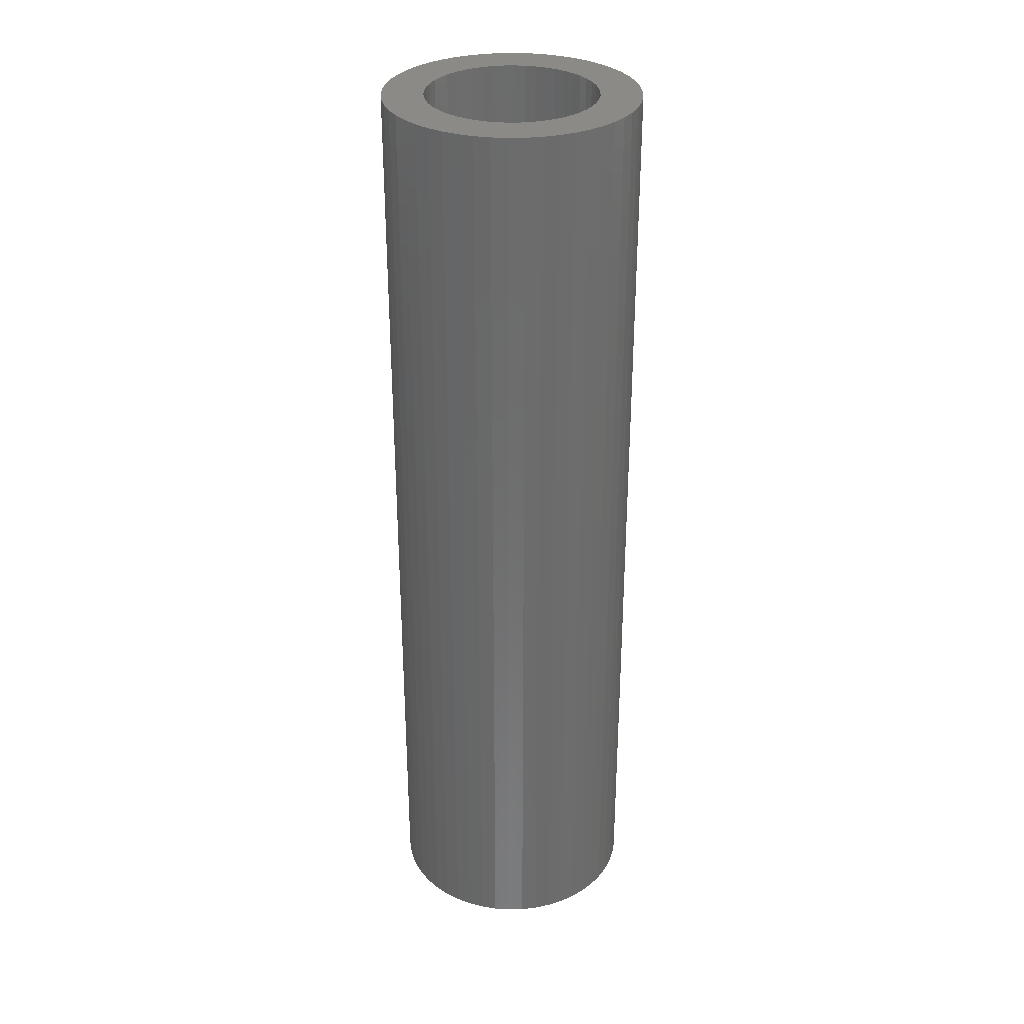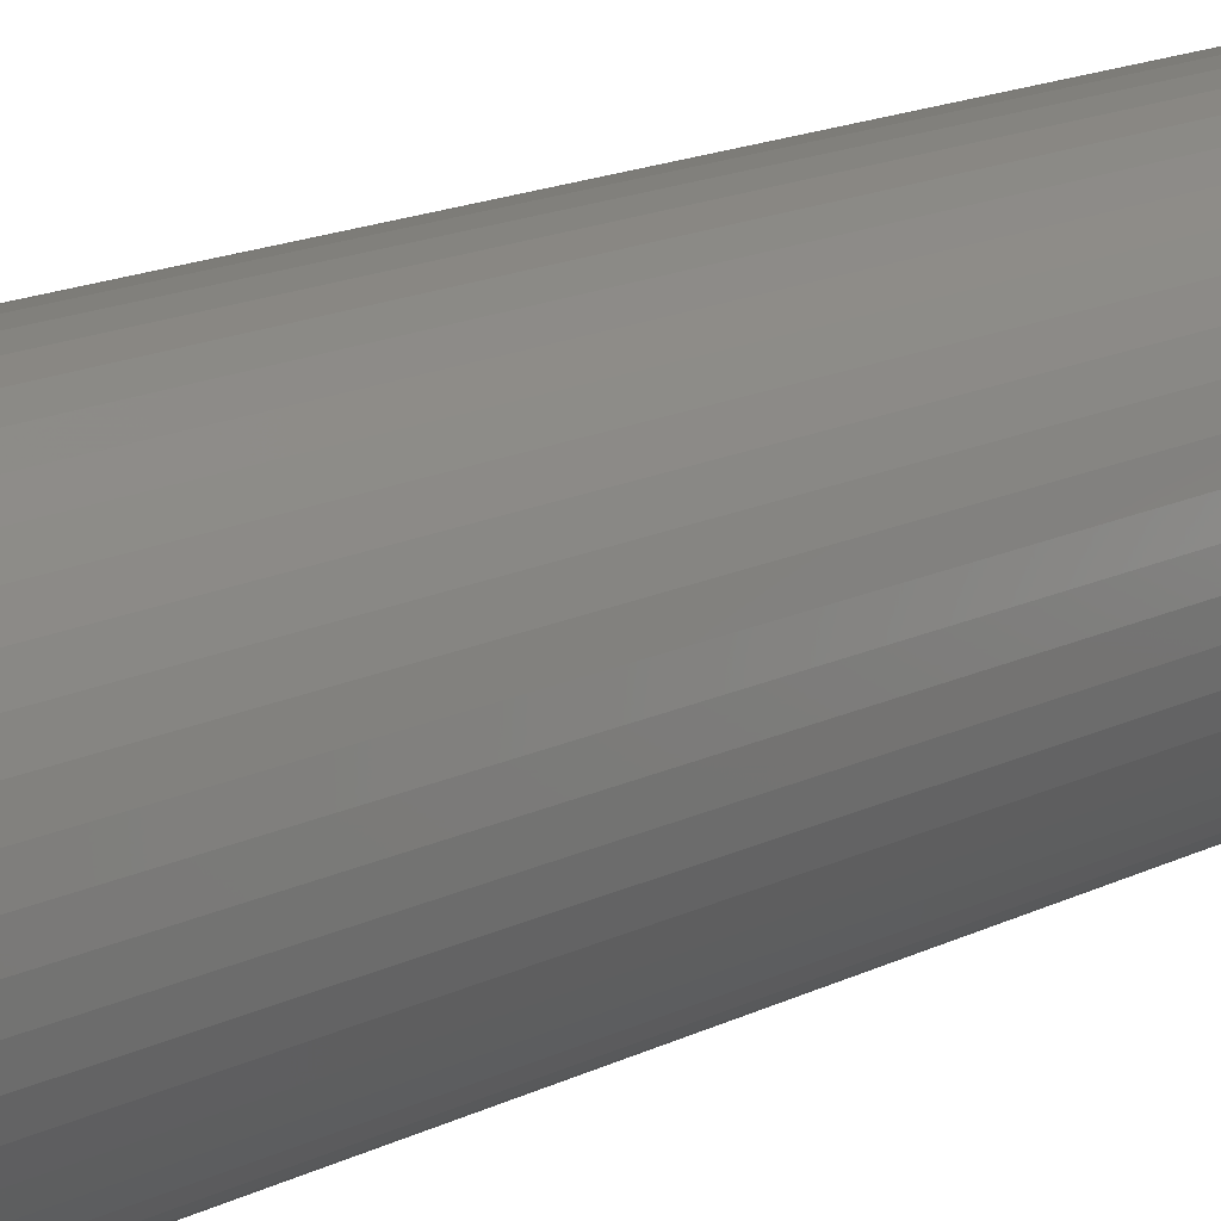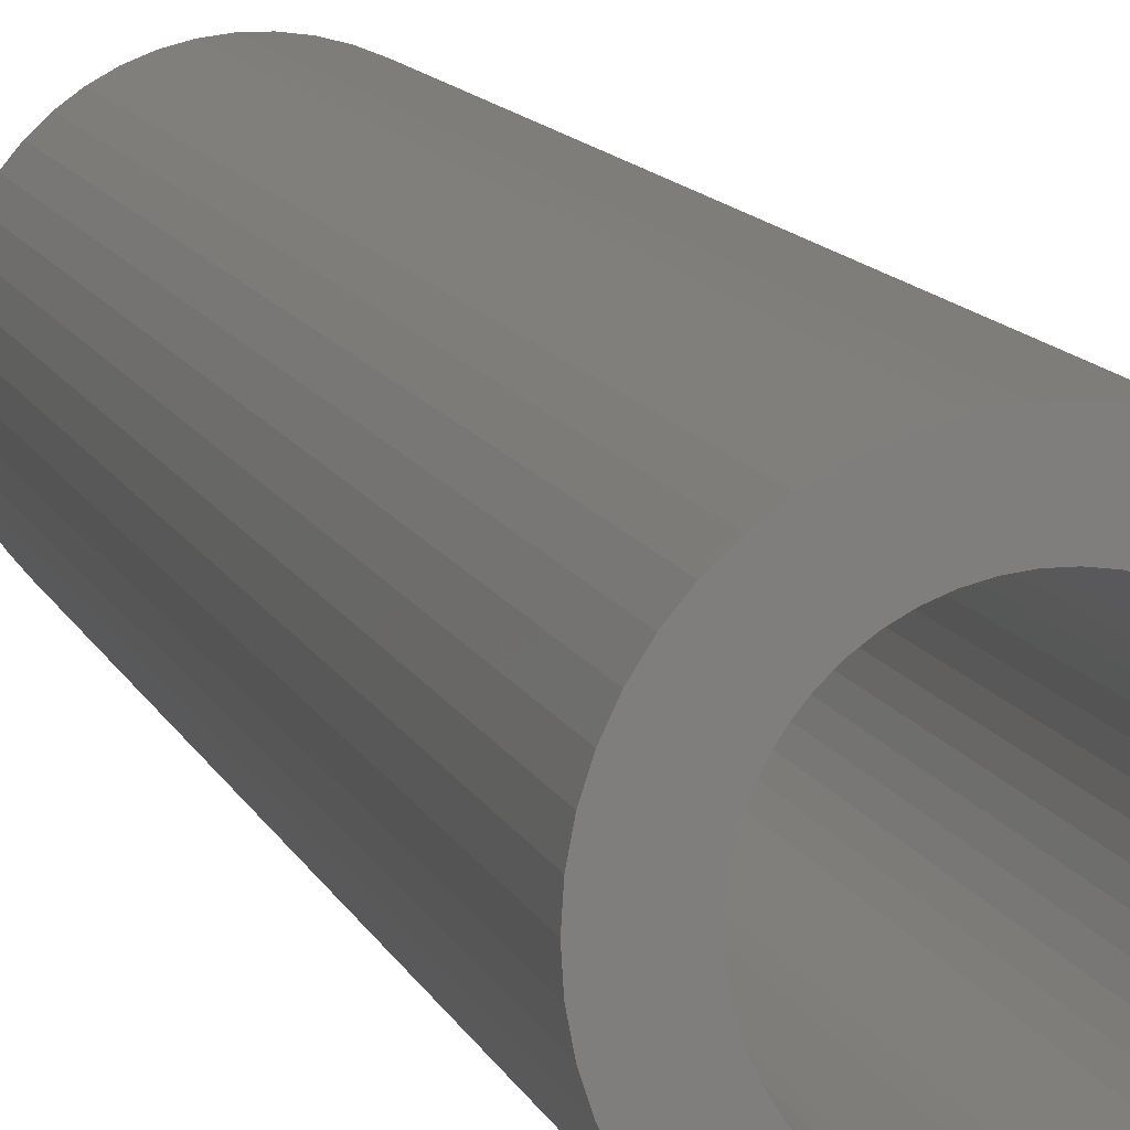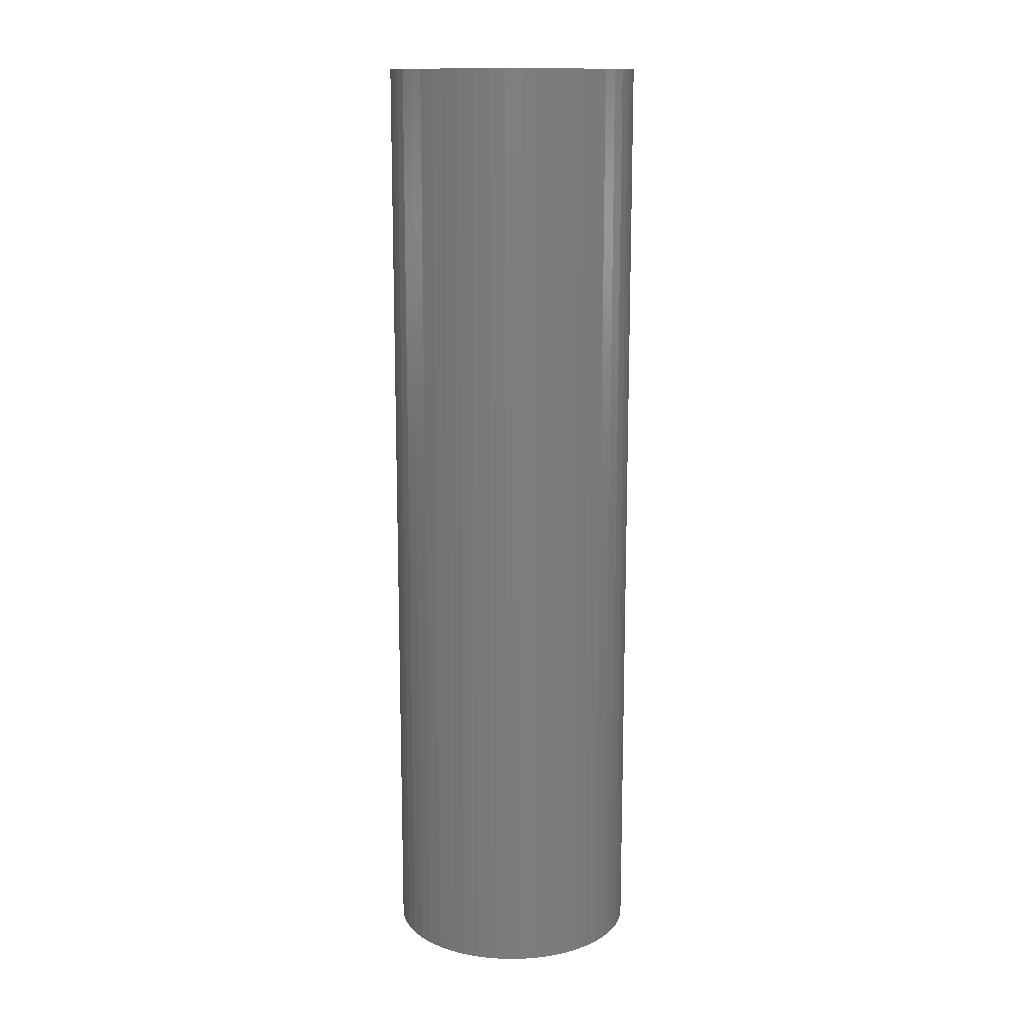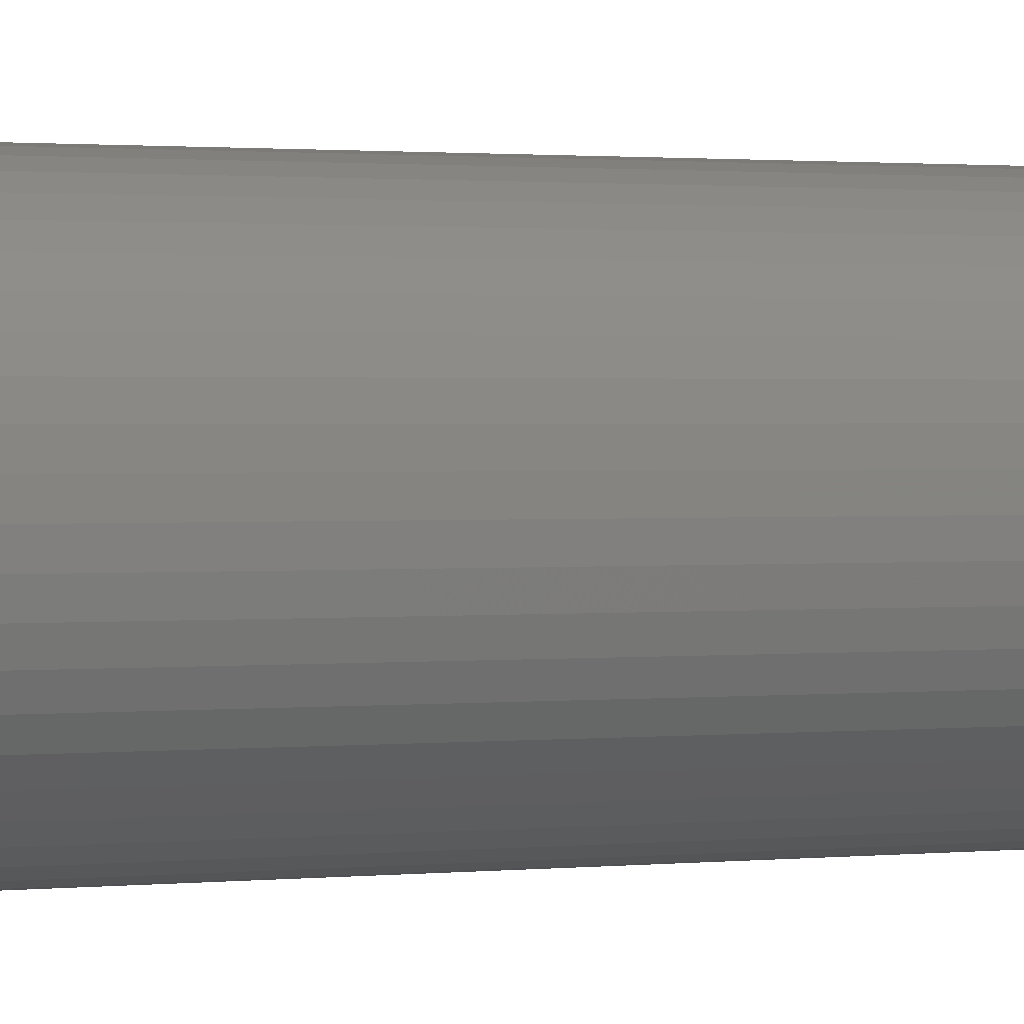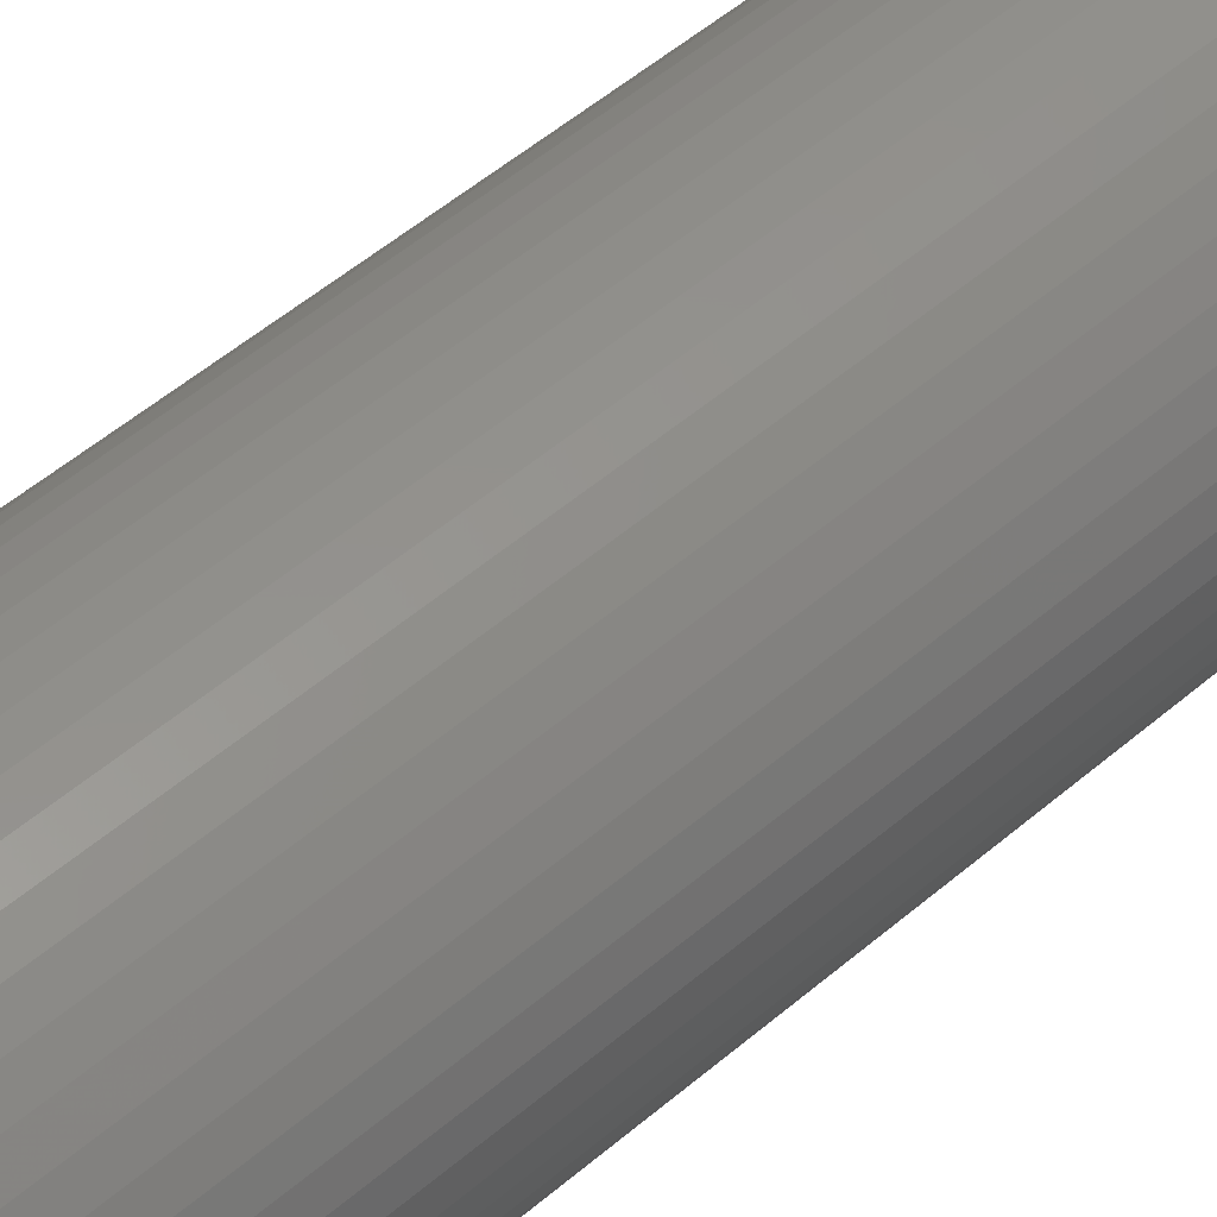
<metadata>
{"format":"stl","ext":"stl","renderer":"f3d","projection":"perspective","resolution":1024,"background":"white","views":[{"elev":31.6,"azim":178.1,"up":"+Z"},{"elev":14.3,"azim":-139.0,"up":"+Y"},{"elev":10.6,"azim":165.2,"up":"+Y"},{"elev":13.7,"azim":-58.3,"up":"+Z"},{"elev":1.0,"azim":64.0,"up":"+Y"},{"elev":49.2,"azim":46.0,"up":"+Y"}]}
</metadata>
<code>
# stl→obj: 200 verts, 400 faces
v 2 0 7.5
v 1.984 0.2507 -7.5
v 1.984 0.2507 7.5
v 2 0 -7.5
v -2 0 -7.5
v -1.984 0.2507 7.5
v -1.984 0.2507 -7.5
v -2 0 7.5
v 0.1256 1.996 -7.5
v -0.1256 1.996 7.5
v 0.1256 1.996 7.5
v -0.1256 1.996 -7.5
v -0.1256 -1.996 -7.5
v 0.1256 -1.996 7.5
v -0.1256 -1.996 7.5
v 0.1256 -1.996 -7.5
v 1.458 1.369 -7.5
v 1.275 1.541 7.5
v 1.458 1.369 7.5
v 1.275 1.541 -7.5
v -1.275 1.541 -7.5
v -1.458 1.369 7.5
v -1.275 1.541 7.5
v -1.458 1.369 -7.5
v -0.618 1.902 -7.5
v -0.8516 1.81 7.5
v -0.618 1.902 7.5
v -0.8516 1.81 -7.5
v 1.86 0.7362 7.5
v 1.753 0.9635 -7.5
v 1.753 0.9635 7.5
v 1.86 0.7362 -7.5
v 1.937 0.4974 -7.5
v 1.937 0.4974 7.5
v 0.8516 1.81 -7.5
v 0.618 1.902 7.5
v 0.8516 1.81 7.5
v 0.618 1.902 -7.5
v 1.072 1.689 7.5
v 1.072 1.689 -7.5
v -1.86 0.7362 -7.5
v -1.753 0.9635 7.5
v -1.753 0.9635 -7.5
v -1.86 0.7362 7.5
v -1.937 0.4974 -7.5
v -1.937 0.4974 7.5
v -1.072 1.689 7.5
v -1.072 1.689 -7.5
v -0.3748 1.965 -7.5
v -0.3748 1.965 7.5
v 0.3748 -1.965 7.5
v 0.3748 -1.965 -7.5
v 0.618 -1.902 -7.5
v 0.8516 -1.81 7.5
v 0.618 -1.902 7.5
v 0.8516 -1.81 -7.5
v 1.618 1.176 7.5
v 1.618 1.176 -7.5
v 0.3748 1.965 7.5
v 0.3748 1.965 -7.5
v -1.618 1.176 7.5
v -1.618 1.176 -7.5
v 1.35 0 7.5
v 1.339 0.1692 7.5
v 1.984 -0.2507 7.5
v 1.308 0.3357 7.5
v 1.339 -0.1692 7.5
v 1.255 0.497 7.5
v 1.937 -0.4974 7.5
v 1.183 0.6504 7.5
v 1.308 -0.3357 7.5
v 1.092 0.7935 7.5
v 1.86 -0.7362 7.5
v 1.255 -0.497 7.5
v 0.9841 0.9241 7.5
v 0.8605 1.04 7.5
v 0.7234 1.14 7.5
v 0.5748 1.222 7.5
v 0.4172 1.284 7.5
v 0.253 1.326 7.5
v 0.08477 1.347 7.5
v -0.08477 1.347 7.5
v -0.253 1.326 7.5
v -0.4172 1.284 7.5
v -0.5748 1.222 7.5
v -0.7234 1.14 7.5
v -0.8605 1.04 7.5
v -0.9841 0.9241 7.5
v -1.092 0.7935 7.5
v -1.183 0.6504 7.5
v -1.255 0.497 7.5
v 1.753 -0.9635 7.5
v 1.183 -0.6504 7.5
v 1.618 -1.176 7.5
v 1.092 -0.7935 7.5
v 1.458 -1.369 7.5
v 0.9841 -0.9241 7.5
v 1.275 -1.541 7.5
v 0.8605 -1.04 7.5
v 1.072 -1.689 7.5
v 0.7234 -1.14 7.5
v 0.5748 -1.222 7.5
v 0.4172 -1.284 7.5
v 0.253 -1.326 7.5
v 0.08477 -1.347 7.5
v -0.08477 -1.347 7.5
v -0.253 -1.326 7.5
v -0.3748 -1.965 7.5
v -0.4172 -1.284 7.5
v -0.618 -1.902 7.5
v -0.5748 -1.222 7.5
v -0.8516 -1.81 7.5
v -0.7234 -1.14 7.5
v -1.072 -1.689 7.5
v -0.8605 -1.04 7.5
v -1.275 -1.541 7.5
v -0.9841 -0.9241 7.5
v -1.458 -1.369 7.5
v -1.092 -0.7935 7.5
v -1.618 -1.176 7.5
v -1.183 -0.6504 7.5
v -1.753 -0.9635 7.5
v -1.255 -0.497 7.5
v -1.86 -0.7362 7.5
v -1.308 -0.3357 7.5
v -1.937 -0.4974 7.5
v -1.339 -0.1692 7.5
v -1.984 -0.2507 7.5
v -1.35 0 7.5
v -1.308 0.3357 7.5
v -1.339 0.1692 7.5
v 1.984 -0.2507 -7.5
v 1.937 -0.4974 -7.5
v -1.458 -1.369 -7.5
v -1.275 -1.541 -7.5
v -1.753 -0.9635 -7.5
v -1.86 -0.7362 -7.5
v -1.618 -1.176 -7.5
v 1.35 0 -7.5
v 1.339 -0.1692 -7.5
v 1.308 -0.3357 -7.5
v 1.86 -0.7362 -7.5
v 1.339 0.1692 -7.5
v 1.255 -0.497 -7.5
v 1.753 -0.9635 -7.5
v 1.183 -0.6504 -7.5
v 1.618 -1.176 -7.5
v 1.308 0.3357 -7.5
v 1.092 -0.7935 -7.5
v 1.458 -1.369 -7.5
v 1.255 0.497 -7.5
v 0.9841 -0.9241 -7.5
v 1.275 -1.541 -7.5
v 0.8605 -1.04 -7.5
v 1.072 -1.689 -7.5
v 0.7234 -1.14 -7.5
v 0.5748 -1.222 -7.5
v 0.4172 -1.284 -7.5
v 0.253 -1.326 -7.5
v 0.08477 -1.347 -7.5
v -0.08477 -1.347 -7.5
v -0.253 -1.326 -7.5
v -0.3748 -1.965 -7.5
v -0.4172 -1.284 -7.5
v -0.618 -1.902 -7.5
v -0.5748 -1.222 -7.5
v -0.8516 -1.81 -7.5
v -0.7234 -1.14 -7.5
v -1.072 -1.689 -7.5
v -0.8605 -1.04 -7.5
v -0.9841 -0.9241 -7.5
v -1.092 -0.7935 -7.5
v -1.183 -0.6504 -7.5
v -1.255 -0.497 -7.5
v 1.183 0.6504 -7.5
v 1.092 0.7935 -7.5
v 0.9841 0.9241 -7.5
v 0.8605 1.04 -7.5
v 0.7234 1.14 -7.5
v 0.5748 1.222 -7.5
v 0.4172 1.284 -7.5
v 0.253 1.326 -7.5
v 0.08477 1.347 -7.5
v -0.08477 1.347 -7.5
v -0.253 1.326 -7.5
v -0.4172 1.284 -7.5
v -0.5748 1.222 -7.5
v -0.7234 1.14 -7.5
v -0.8605 1.04 -7.5
v -0.9841 0.9241 -7.5
v -1.092 0.7935 -7.5
v -1.183 0.6504 -7.5
v -1.255 0.497 -7.5
v -1.308 0.3357 -7.5
v -1.339 0.1692 -7.5
v -1.35 0 -7.5
v -1.308 -0.3357 -7.5
v -1.937 -0.4974 -7.5
v -1.339 -0.1692 -7.5
v -1.984 -0.2507 -7.5
f 1 2 3
f 2 1 4
f 5 6 7
f 6 5 8
f 9 10 11
f 10 9 12
f 13 14 15
f 14 13 16
f 17 18 19
f 18 17 20
f 21 22 23
f 22 21 24
f 25 26 27
f 26 25 28
f 29 30 31
f 30 29 32
f 3 33 34
f 33 3 2
f 35 36 37
f 36 35 38
f 20 39 18
f 39 20 40
f 41 42 43
f 42 41 44
f 45 44 41
f 44 45 46
f 28 47 26
f 47 28 48
f 49 27 50
f 27 49 25
f 16 51 14
f 51 16 52
f 53 54 55
f 54 53 56
f 34 32 29
f 32 34 33
f 57 17 19
f 17 57 58
f 31 58 57
f 58 31 30
f 38 59 36
f 59 38 60
f 60 11 59
f 11 60 9
f 40 37 39
f 37 40 35
f 43 61 62
f 61 43 42
f 62 22 24
f 22 62 61
f 7 46 45
f 46 7 6
f 63 1 3
f 64 3 34
f 1 63 65
f 66 34 29
f 67 65 63
f 68 29 31
f 65 67 69
f 70 31 57
f 71 69 67
f 72 57 19
f 69 71 73
f 74 73 71
f 3 64 63
f 34 66 64
f 75 19 18
f 29 68 66
f 31 70 68
f 57 72 70
f 76 18 39
f 19 75 72
f 18 76 75
f 77 39 37
f 39 77 76
f 78 37 36
f 37 78 77
f 36 79 78
f 59 79 36
f 59 80 79
f 11 80 59
f 11 81 80
f 11 82 81
f 10 82 11
f 10 83 82
f 50 83 10
f 50 84 83
f 27 84 50
f 84 27 85
f 26 85 27
f 85 26 86
f 47 86 26
f 86 47 87
f 23 87 47
f 87 23 88
f 22 88 23
f 88 22 89
f 61 89 22
f 89 61 90
f 42 90 61
f 90 42 91
f 44 91 42
f 73 74 92
f 93 92 74
f 92 93 94
f 95 94 93
f 94 95 96
f 97 96 95
f 96 97 98
f 99 98 97
f 98 99 100
f 101 100 99
f 100 101 54
f 102 54 101
f 54 102 55
f 103 55 102
f 103 51 55
f 104 51 103
f 104 14 51
f 105 14 104
f 106 14 105
f 106 15 14
f 107 15 106
f 107 108 15
f 109 108 107
f 110 109 111
f 109 110 108
f 112 111 113
f 111 112 110
f 114 113 115
f 116 115 117
f 113 114 112
f 118 117 119
f 120 119 121
f 122 121 123
f 115 116 114
f 124 123 125
f 126 125 127
f 128 127 129
f 91 44 130
f 117 118 116
f 46 130 44
f 119 120 118
f 130 46 131
f 121 122 120
f 6 131 46
f 123 124 122
f 131 6 129
f 125 126 124
f 8 129 6
f 127 128 126
f 129 8 128
f 48 23 47
f 23 48 21
f 12 50 10
f 50 12 49
f 65 4 1
f 4 65 132
f 69 132 65
f 132 69 133
f 134 116 118
f 116 134 135
f 136 124 137
f 124 136 122
f 138 122 136
f 122 138 120
f 139 4 132
f 140 132 133
f 4 139 2
f 141 133 142
f 143 2 139
f 144 142 145
f 2 143 33
f 146 145 147
f 148 33 143
f 149 147 150
f 33 148 32
f 151 32 148
f 132 140 139
f 133 141 140
f 152 150 153
f 142 144 141
f 145 146 144
f 147 149 146
f 154 153 155
f 150 152 149
f 153 154 152
f 156 155 56
f 155 156 154
f 157 56 53
f 56 157 156
f 53 158 157
f 52 158 53
f 52 159 158
f 16 159 52
f 16 160 159
f 16 161 160
f 13 161 16
f 13 162 161
f 163 162 13
f 163 164 162
f 165 164 163
f 164 165 166
f 167 166 165
f 166 167 168
f 169 168 167
f 168 169 170
f 135 170 169
f 170 135 171
f 134 171 135
f 171 134 172
f 138 172 134
f 172 138 173
f 136 173 138
f 173 136 174
f 137 174 136
f 32 151 30
f 175 30 151
f 30 175 58
f 176 58 175
f 58 176 17
f 177 17 176
f 17 177 20
f 178 20 177
f 20 178 40
f 179 40 178
f 40 179 35
f 180 35 179
f 35 180 38
f 181 38 180
f 181 60 38
f 182 60 181
f 182 9 60
f 183 9 182
f 184 9 183
f 184 12 9
f 185 12 184
f 185 49 12
f 186 49 185
f 25 186 187
f 186 25 49
f 28 187 188
f 187 28 25
f 48 188 189
f 21 189 190
f 188 48 28
f 24 190 191
f 62 191 192
f 43 192 193
f 189 21 48
f 41 193 194
f 45 194 195
f 7 195 196
f 174 137 197
f 190 24 21
f 198 197 137
f 191 62 24
f 197 198 199
f 192 43 62
f 200 199 198
f 193 41 43
f 199 200 196
f 194 45 41
f 5 196 200
f 195 7 45
f 196 5 7
f 56 100 54
f 100 56 155
f 92 142 73
f 142 92 145
f 134 120 138
f 120 134 118
f 137 126 198
f 126 137 124
f 155 98 100
f 98 155 153
f 52 55 51
f 55 52 53
f 94 145 92
f 145 94 147
f 96 147 94
f 147 96 150
f 73 133 69
f 133 73 142
f 163 15 108
f 15 163 13
f 167 110 112
f 110 167 165
f 165 108 110
f 108 165 163
f 198 128 200
f 128 198 126
f 200 8 5
f 8 200 128
f 153 96 98
f 96 153 150
f 169 112 114
f 112 169 167
f 135 114 116
f 114 135 169
f 175 72 176
f 72 175 70
f 181 78 79
f 78 181 180
f 187 84 85
f 84 187 186
f 91 192 90
f 192 91 193
f 140 63 139
f 63 140 67
f 184 81 82
f 81 184 183
f 179 76 77
f 76 179 178
f 129 195 131
f 195 129 196
f 89 190 88
f 190 89 191
f 186 83 84
f 83 186 185
f 190 87 88
f 87 190 189
f 154 101 99
f 101 154 156
f 178 75 76
f 75 178 177
f 182 79 80
f 79 182 181
f 183 80 81
f 80 183 182
f 180 77 78
f 77 180 179
f 130 193 91
f 193 130 194
f 131 194 130
f 194 131 195
f 90 191 89
f 191 90 192
f 185 82 83
f 82 185 184
f 189 86 87
f 86 189 188
f 188 85 86
f 85 188 187
f 139 64 143
f 64 139 63
f 141 67 140
f 67 141 71
f 160 106 105
f 106 160 161
f 151 70 175
f 70 151 68
f 148 68 151
f 68 148 66
f 143 66 148
f 66 143 64
f 176 75 177
f 75 176 72
f 152 95 149
f 95 152 97
f 149 93 146
f 93 149 95
f 146 74 144
f 74 146 93
f 119 173 121
f 173 119 172
f 156 102 101
f 102 156 157
f 157 103 102
f 103 157 158
f 152 99 97
f 99 152 154
f 144 71 141
f 71 144 74
f 168 115 113
f 115 168 170
f 162 109 107
f 109 162 164
f 161 107 106
f 107 161 162
f 123 197 125
f 197 123 174
f 125 199 127
f 199 125 197
f 127 196 129
f 196 127 199
f 121 174 123
f 174 121 173
f 117 172 119
f 172 117 171
f 170 117 115
f 117 170 171
f 158 104 103
f 104 158 159
f 159 105 104
f 105 159 160
f 166 113 111
f 113 166 168
f 164 111 109
f 111 164 166

</code>
